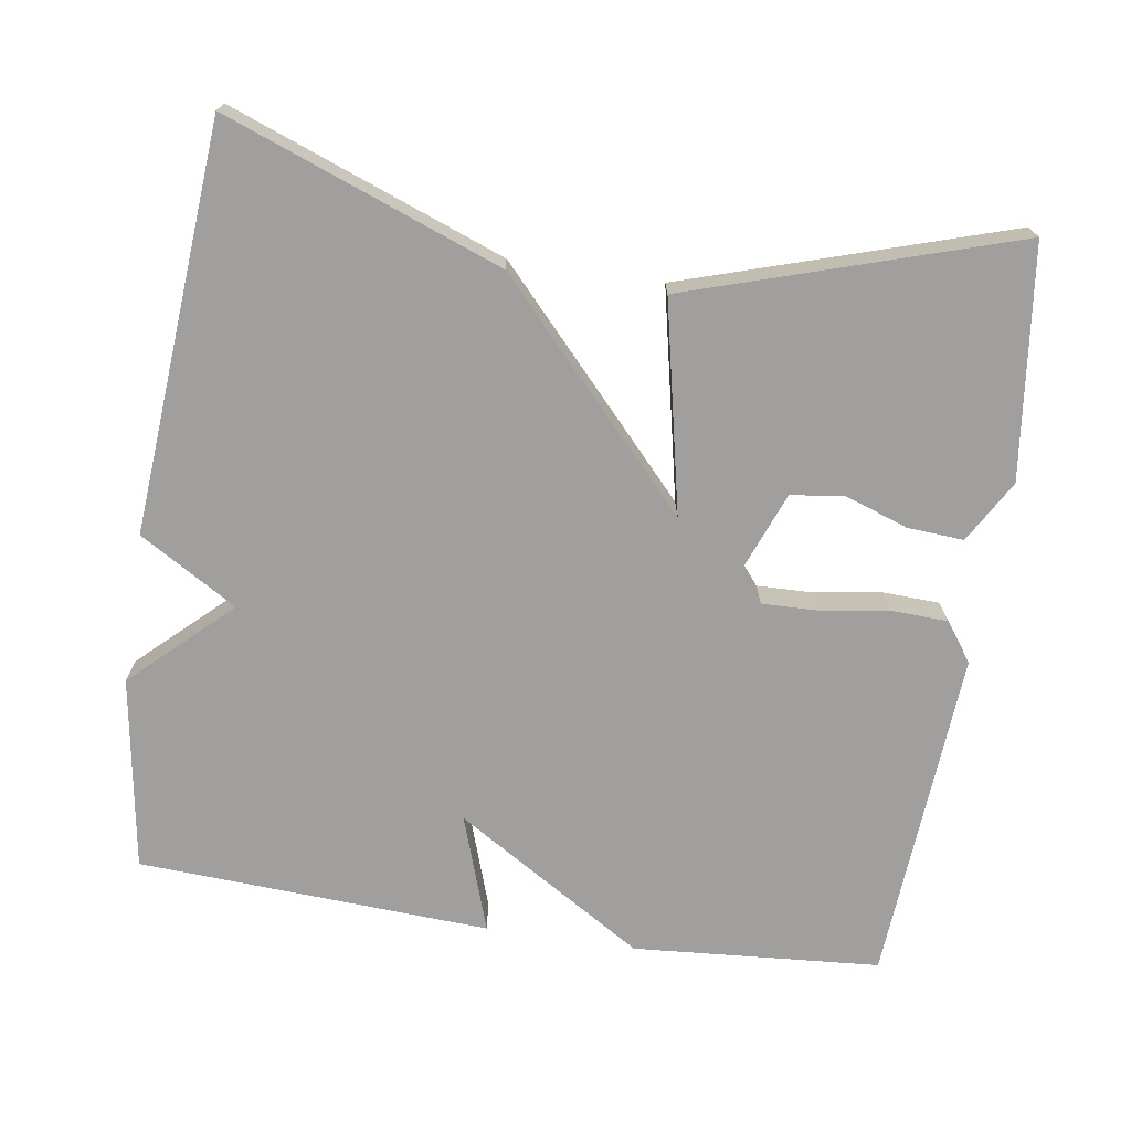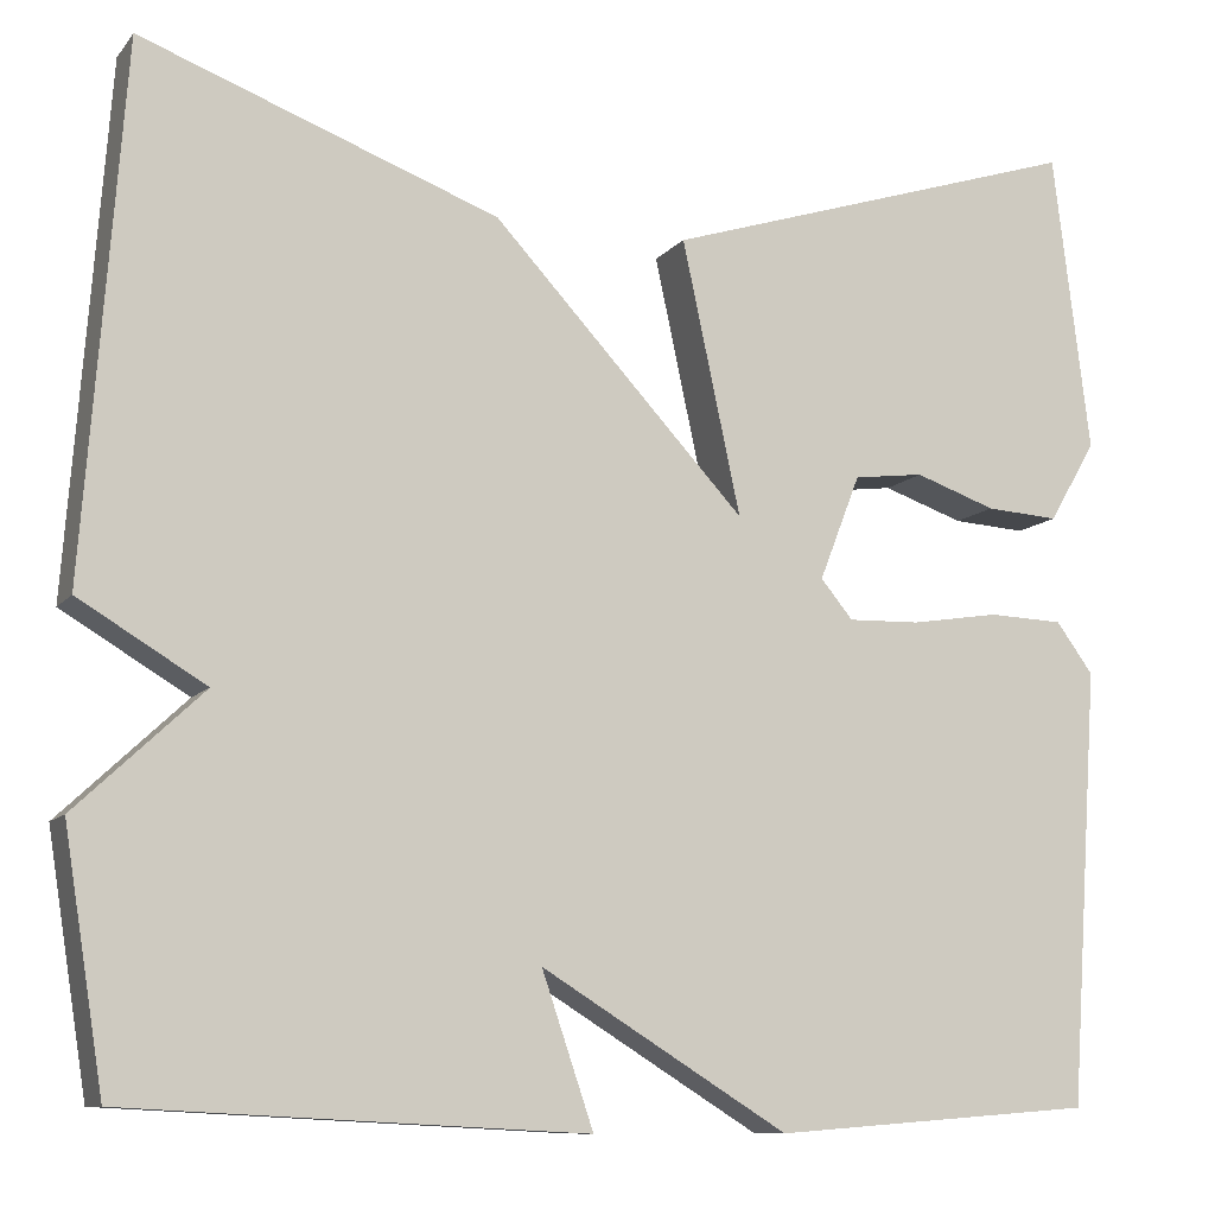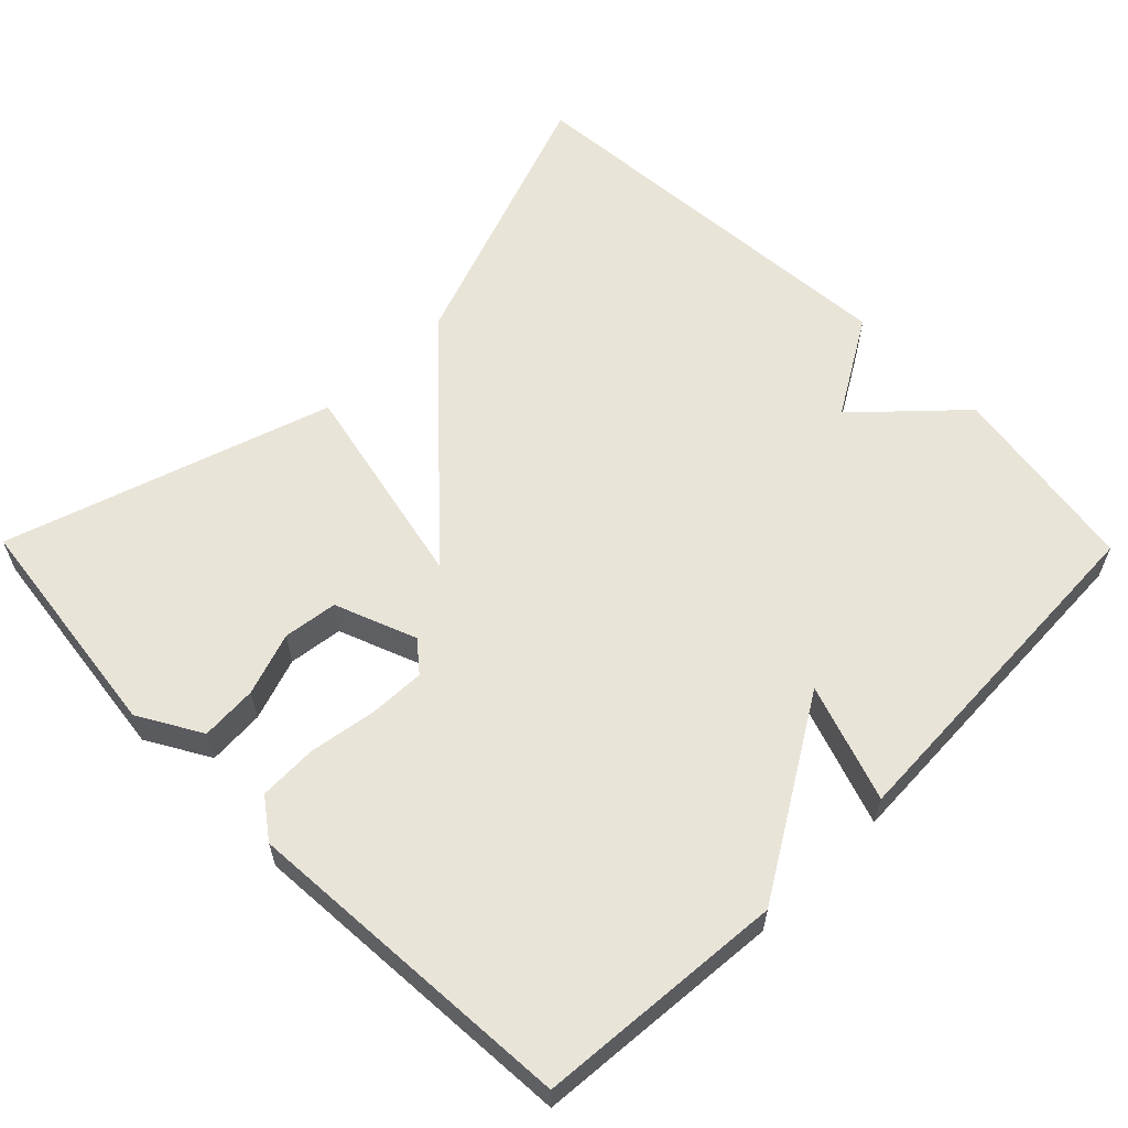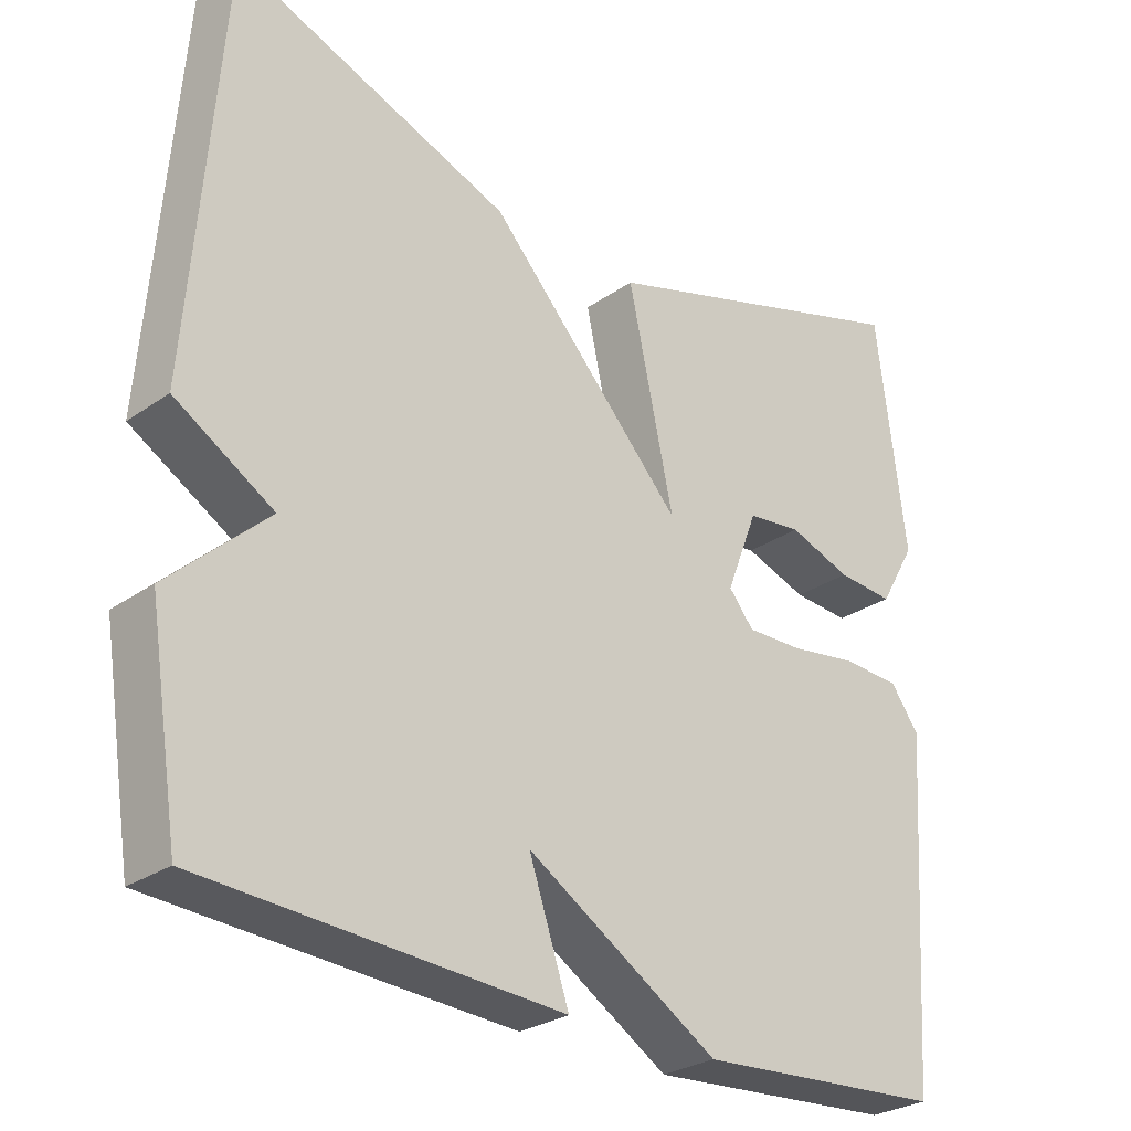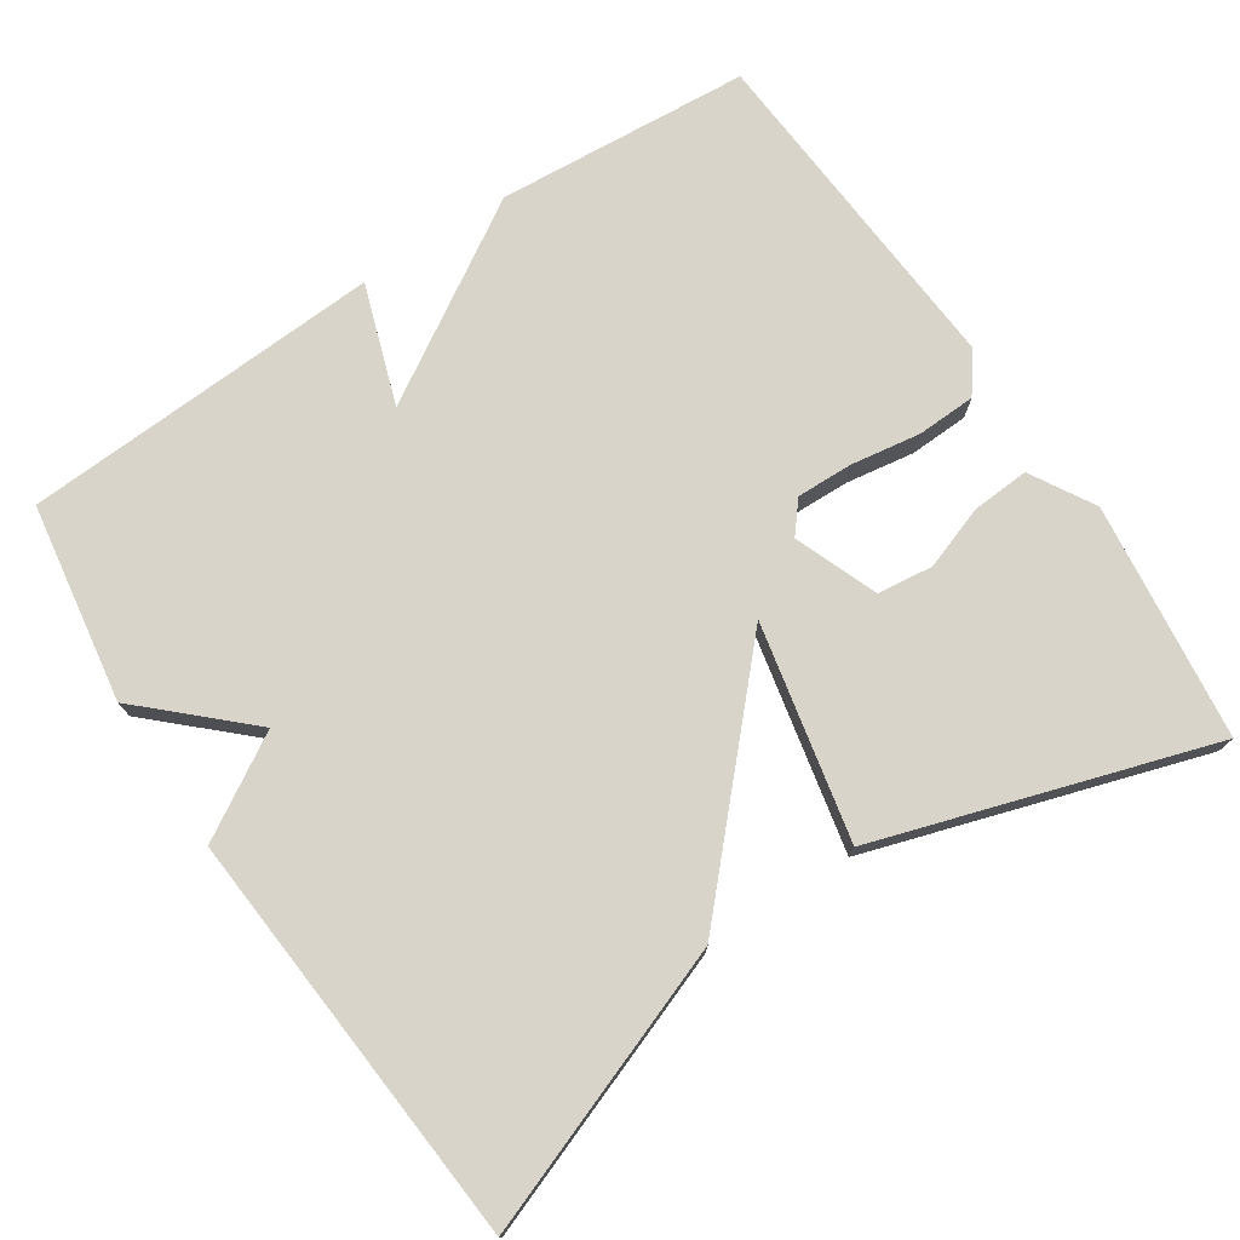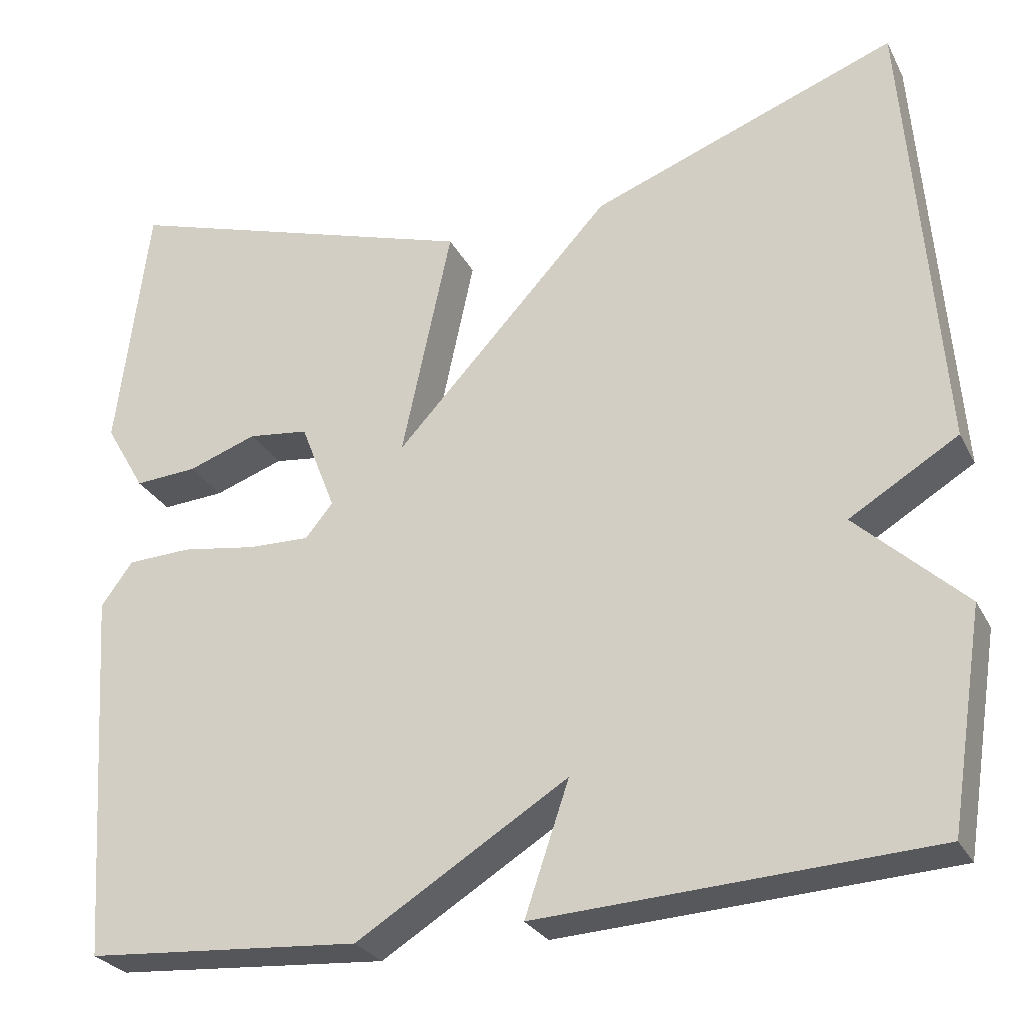
<metadata>
{"format":"obj","ext":"obj","renderer":"f3d","projection":"perspective","resolution":1024,"background":"white","views":[{"elev":-71.4,"azim":-8.7,"up":"+Y"},{"elev":-9.9,"azim":-22.3,"up":"+Z"},{"elev":60.1,"azim":135.4,"up":"+Y"},{"elev":-28.0,"azim":-43.5,"up":"+Z"},{"elev":75.0,"azim":-33.6,"up":"+Y"},{"elev":-27.4,"azim":-157.4,"up":"+Z"}]}
</metadata>
<code>
v 0.5 0.07 0.5
v 0.538 0.07 0.192
v 0.49 0.07 0.109
v 0.415 0.07 0.114
v 0.332 0.07 0.143
v 0.26 0.07 0.134
v 0.218 0.07 0.026
v 0.251 0.07 -0.014
v 0.325 0.07 -0.012
v 0.415 0.07 0.002
v 0.492 0.07 -0.001
v 0.53 0.07 -0.053
v 0.5 0.07 -0.5
v 0.17 0.07 -0.525
v -0.083 0.07 -0.369
v -0.03 0.07 -0.525
v -0.5 0.07 -0.5
v -0.541 0.07 -0.242
v -0.411 0.07 -0.12
v -0.541 0.07 -0.042
v -0.5 0.07 0.5
v -0.133 0.07 0.363
v 0.127 0.07 0.083
v 0.067 0.07 0.363
v 0.5 0 0.5
v 0.538 0 0.192
v 0.49 0 0.109
v 0.415 0 0.114
v 0.332 0 0.143
v 0.26 0 0.134
v 0.218 0 0.026
v 0.251 0 -0.014
v 0.325 0 -0.012
v 0.415 0 0.002
v 0.492 0 -0.001
v 0.53 0 -0.053
v 0.5 0 -0.5
v 0.17 0 -0.525
v -0.083 0 -0.369
v -0.03 0 -0.525
v -0.5 0 -0.5
v -0.541 0 -0.242
v -0.411 0 -0.12
v -0.541 0 -0.042
v -0.5 0 0.5
v -0.133 0 0.363
v 0.127 0 0.083
v 0.067 0 0.363
f 23 24 1
f 21 22 23
f 20 21 23
f 19 20 23
f 17 18 19 23
f 15 16 17
f 15 17 23
f 13 14 15
f 12 13 15
f 11 12 15
f 10 11 15
f 9 10 15
f 8 9 15
f 7 8 15 23
f 6 7 23
f 3 4 5
f 2 3 5
f 1 2 5
f 1 5 6
f 1 6 23
f 25 48 47
f 47 46 45
f 47 45 44
f 47 44 43
f 47 43 42 41
f 41 40 39
f 47 41 39
f 39 38 37
f 39 37 36
f 39 36 35
f 39 35 34
f 39 34 33
f 39 33 32
f 47 39 32 31
f 47 31 30
f 29 28 27
f 29 27 26
f 29 26 25
f 30 29 25
f 47 30 25
f 1 25 26 2
f 2 26 27 3
f 3 27 28 4
f 4 28 29 5
f 5 29 30 6
f 6 30 31 7
f 7 31 32 8
f 8 32 33 9
f 9 33 34 10
f 10 34 35 11
f 11 35 36 12
f 12 36 37 13
f 13 37 38 14
f 14 38 39 15
f 15 39 40 16
f 16 40 41 17
f 17 41 42 18
f 18 42 43 19
f 19 43 44 20
f 20 44 45 21
f 21 45 46 22
f 22 46 47 23
f 23 47 48 24
f 24 48 25 1

</code>
